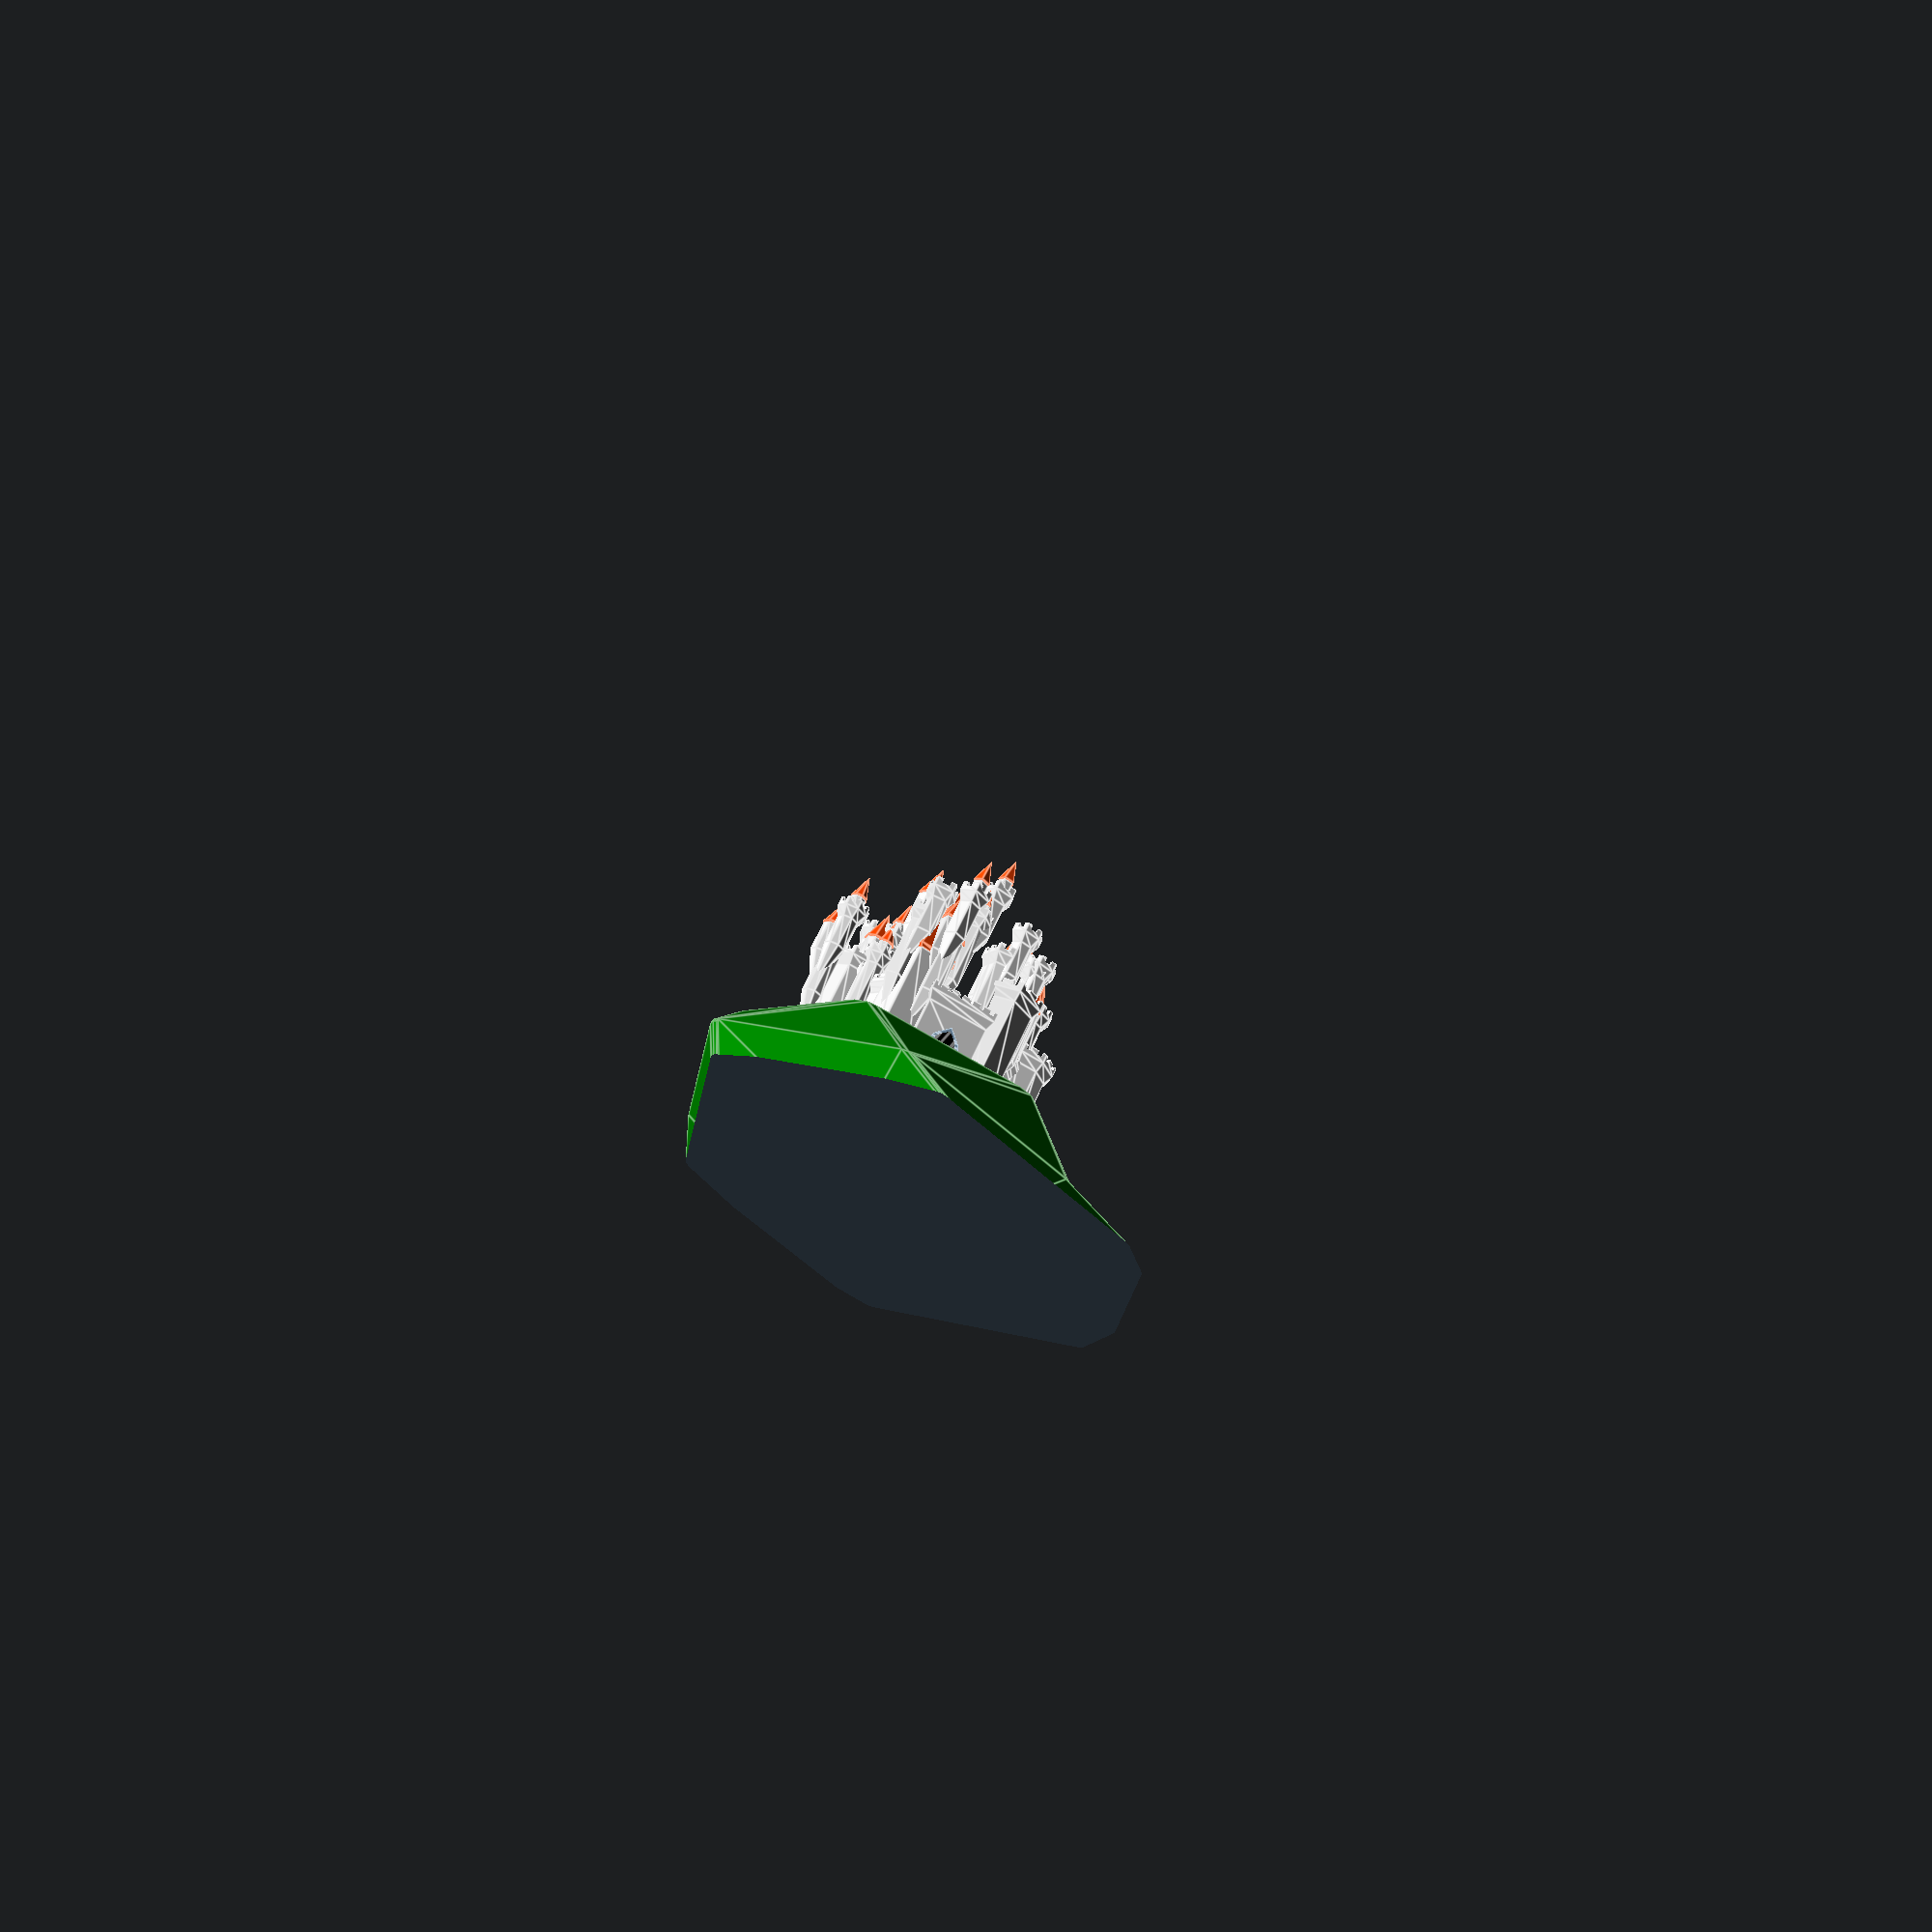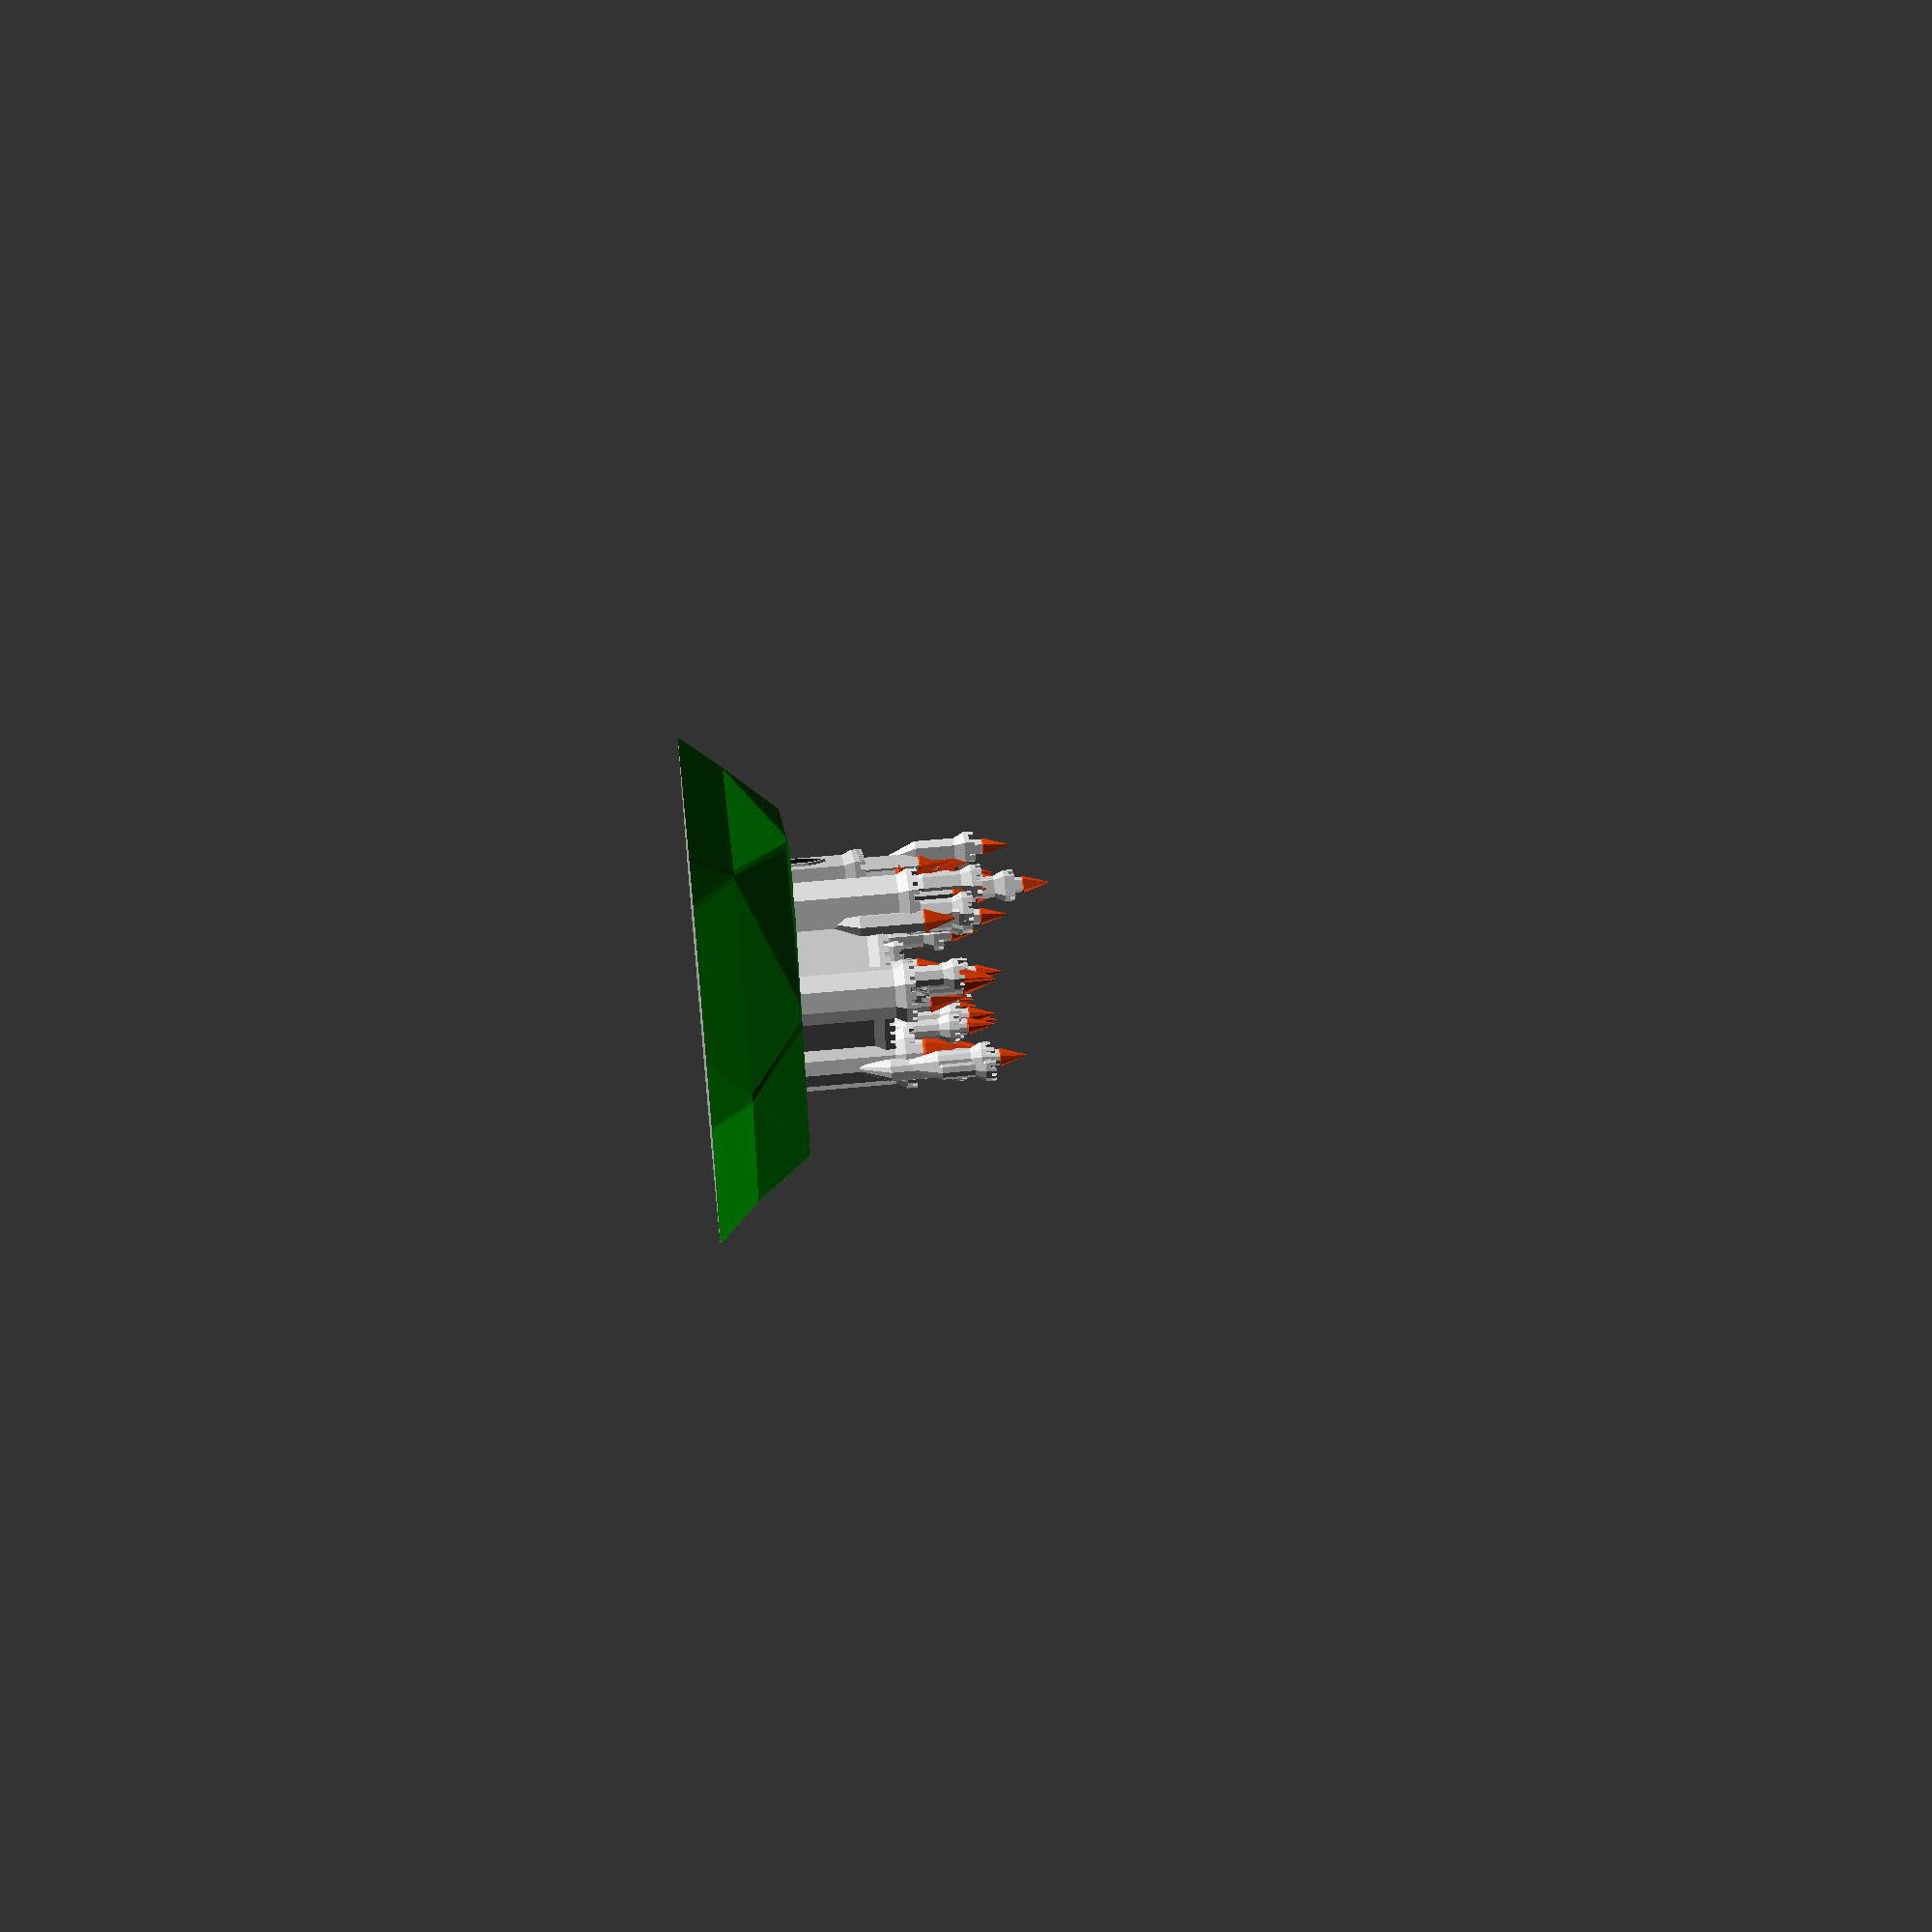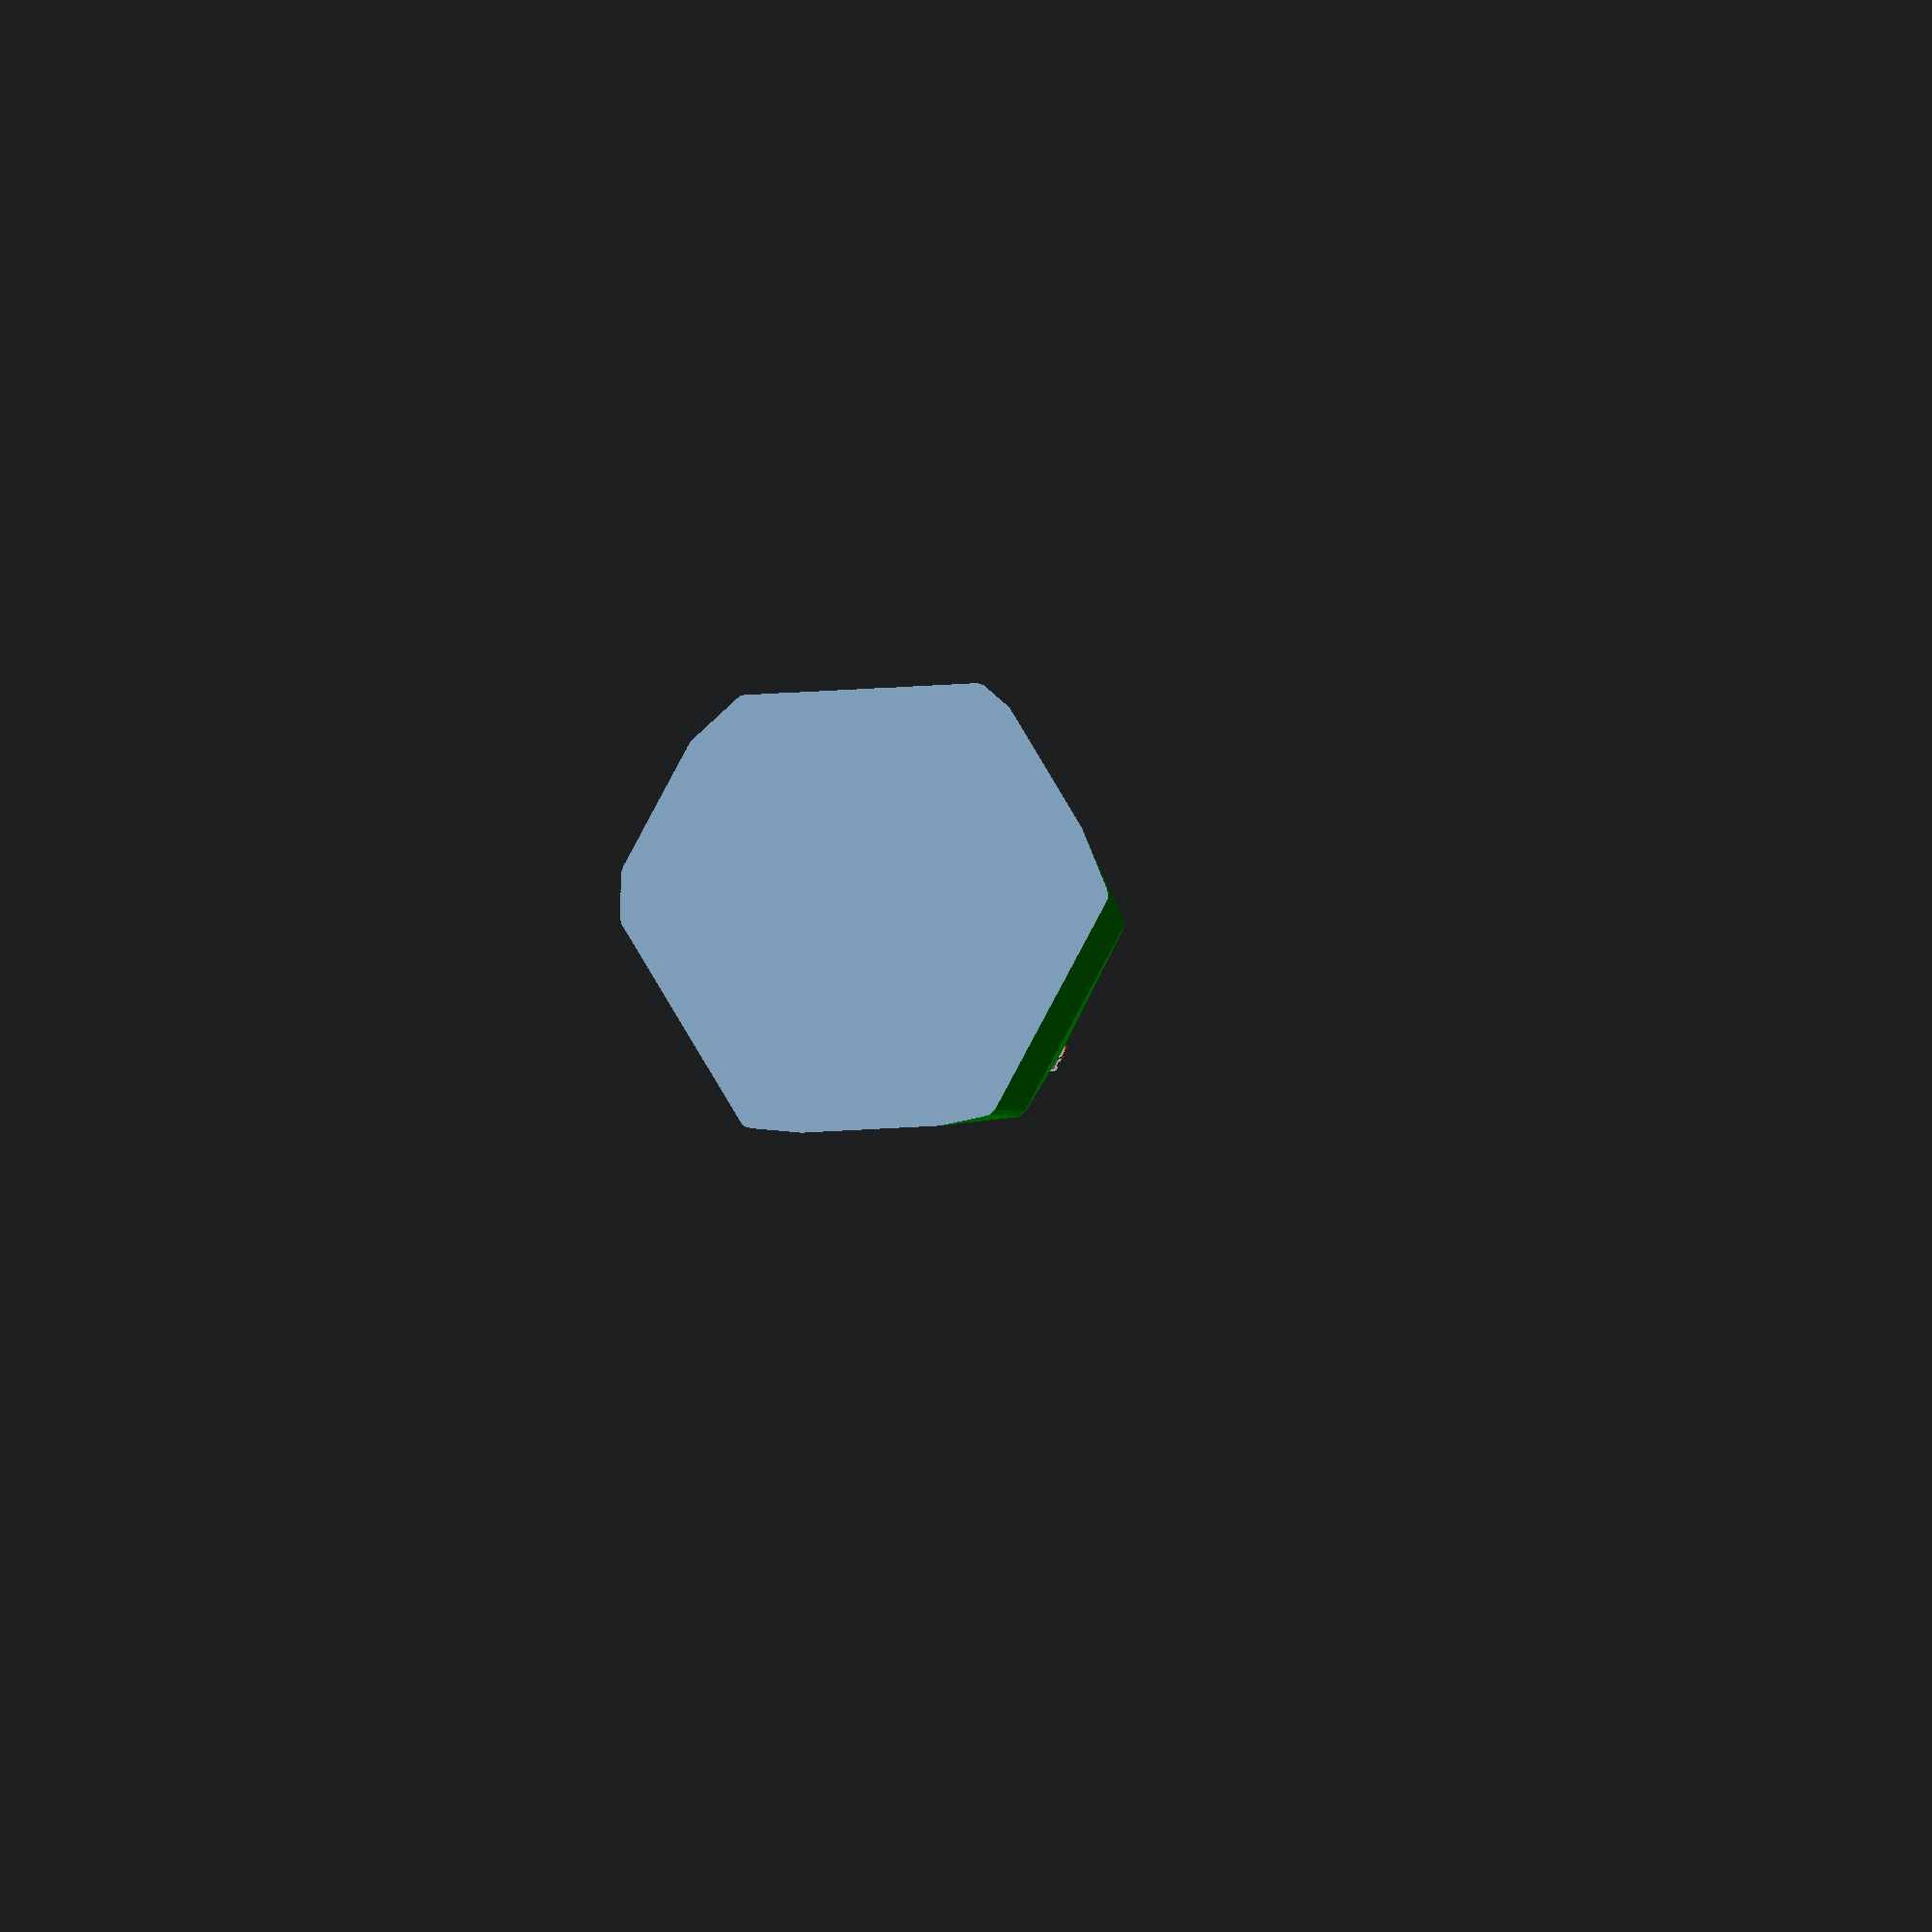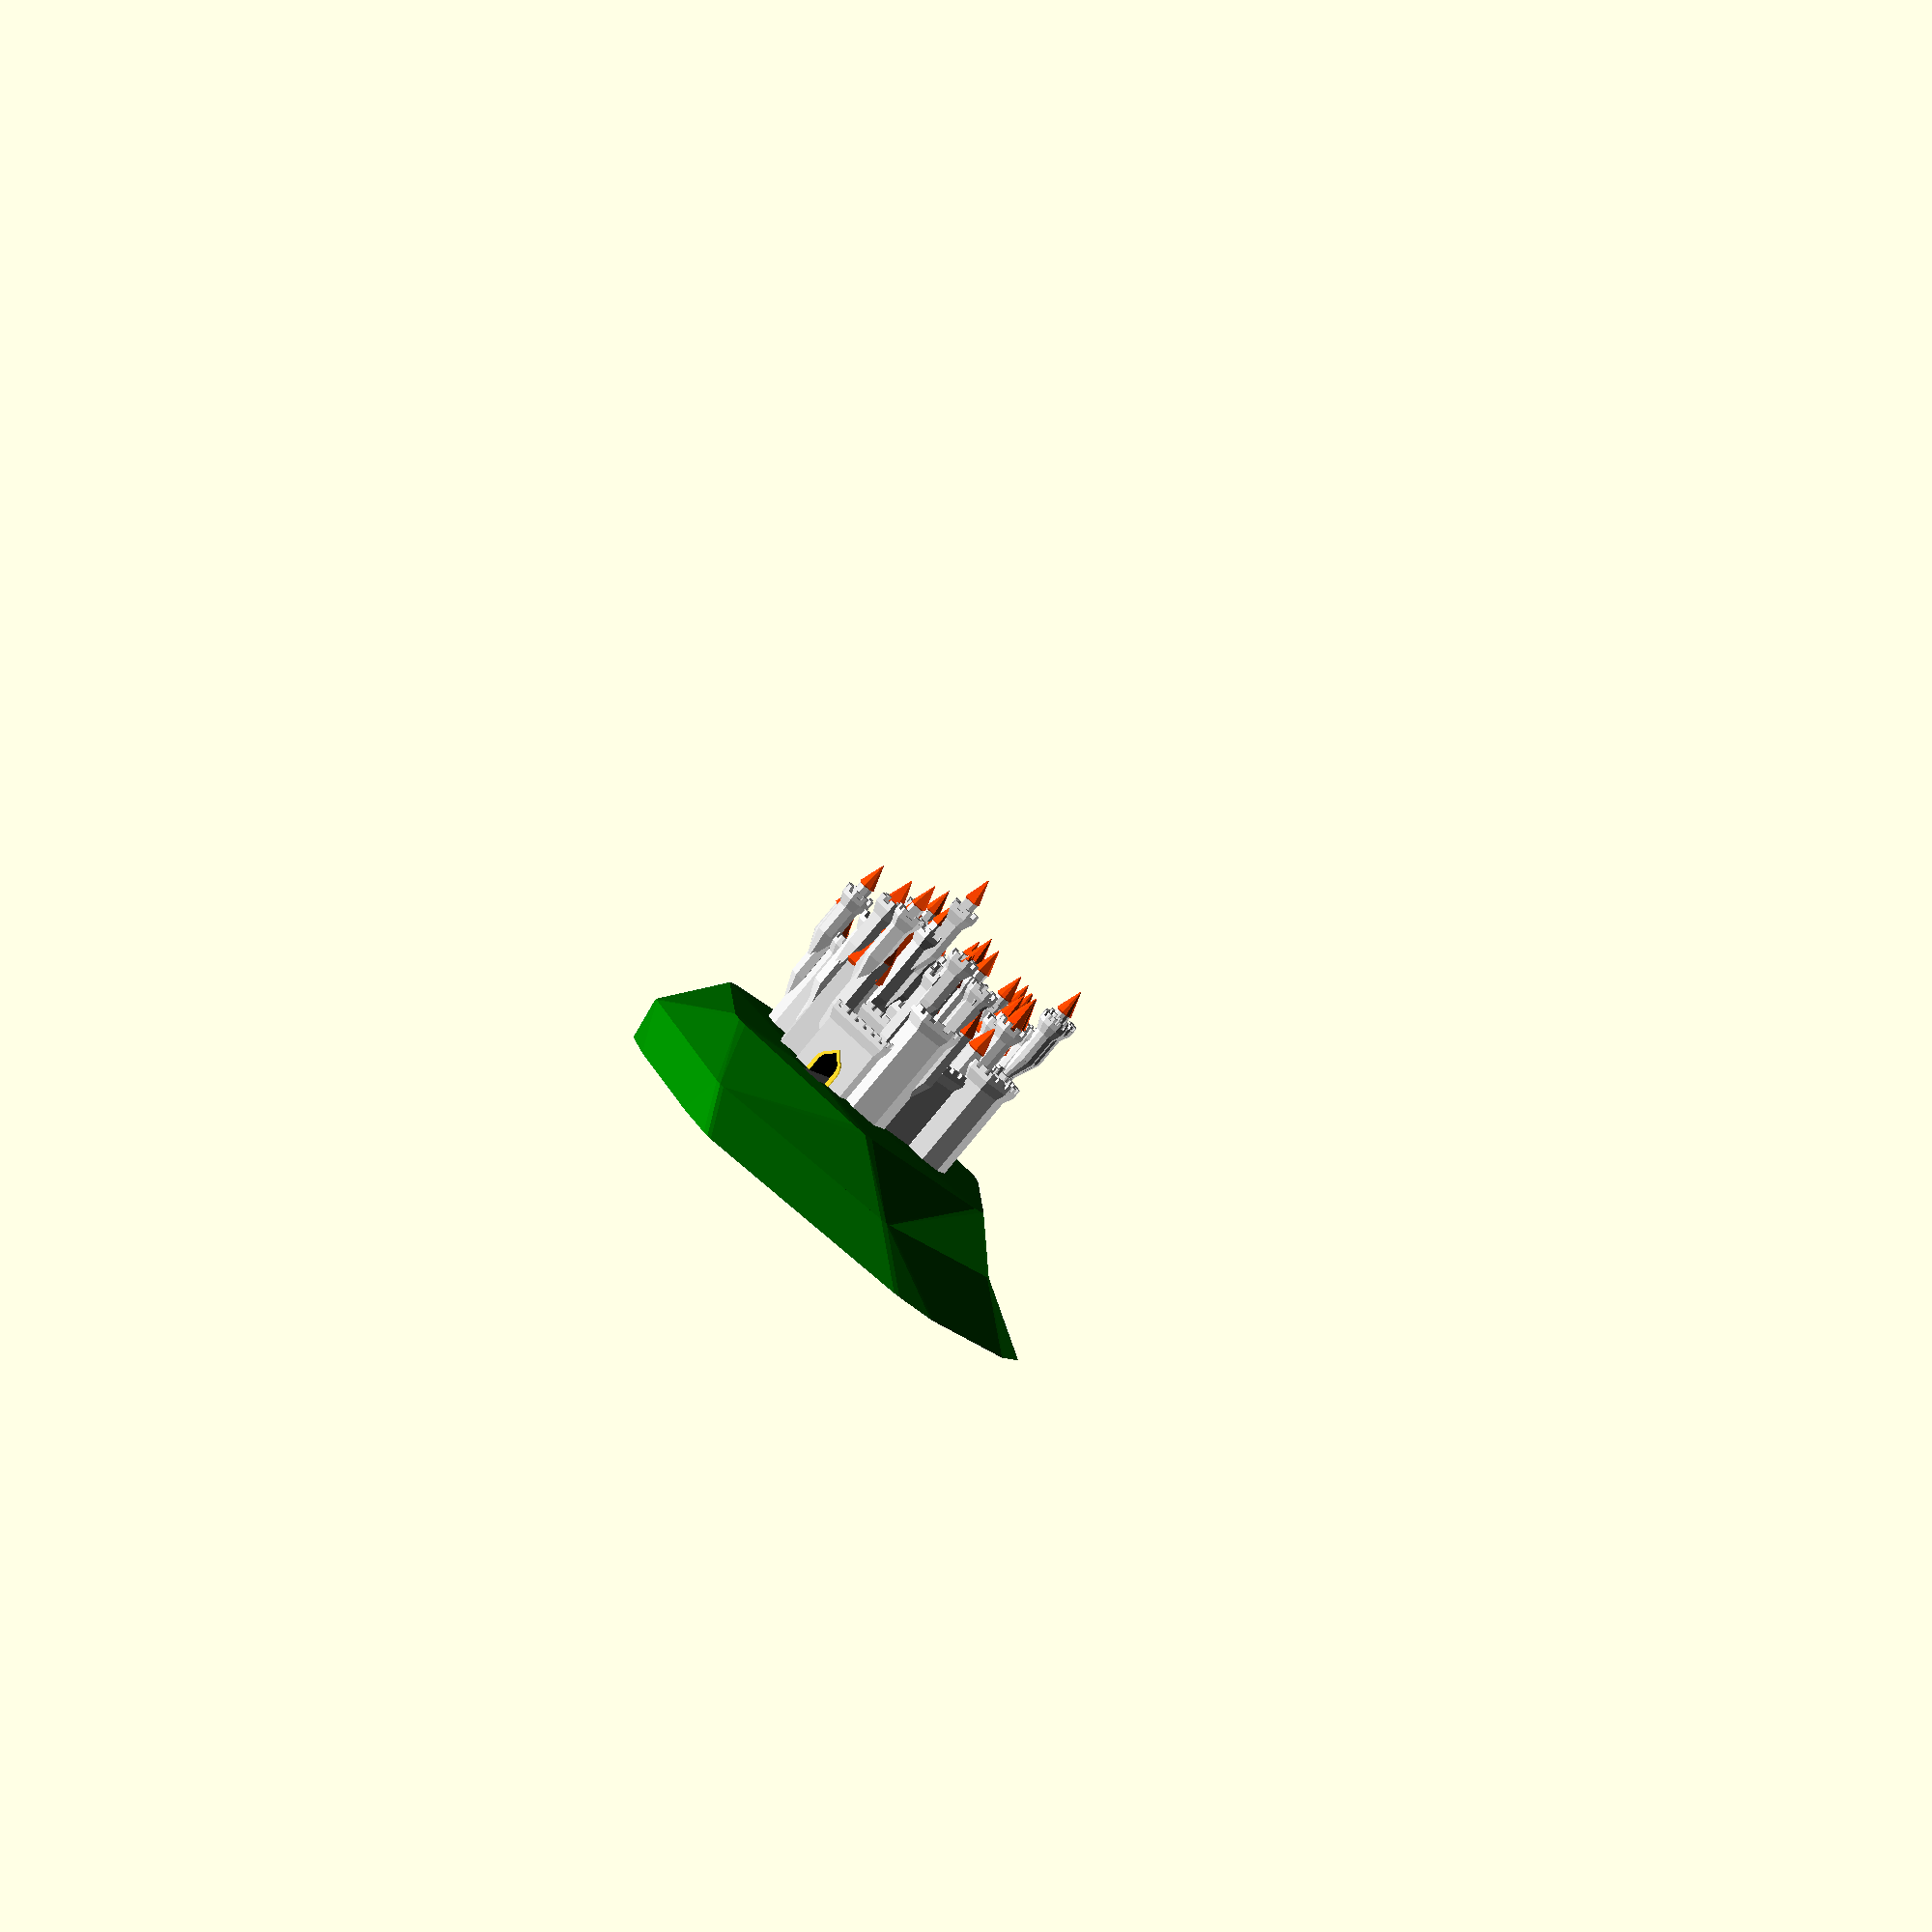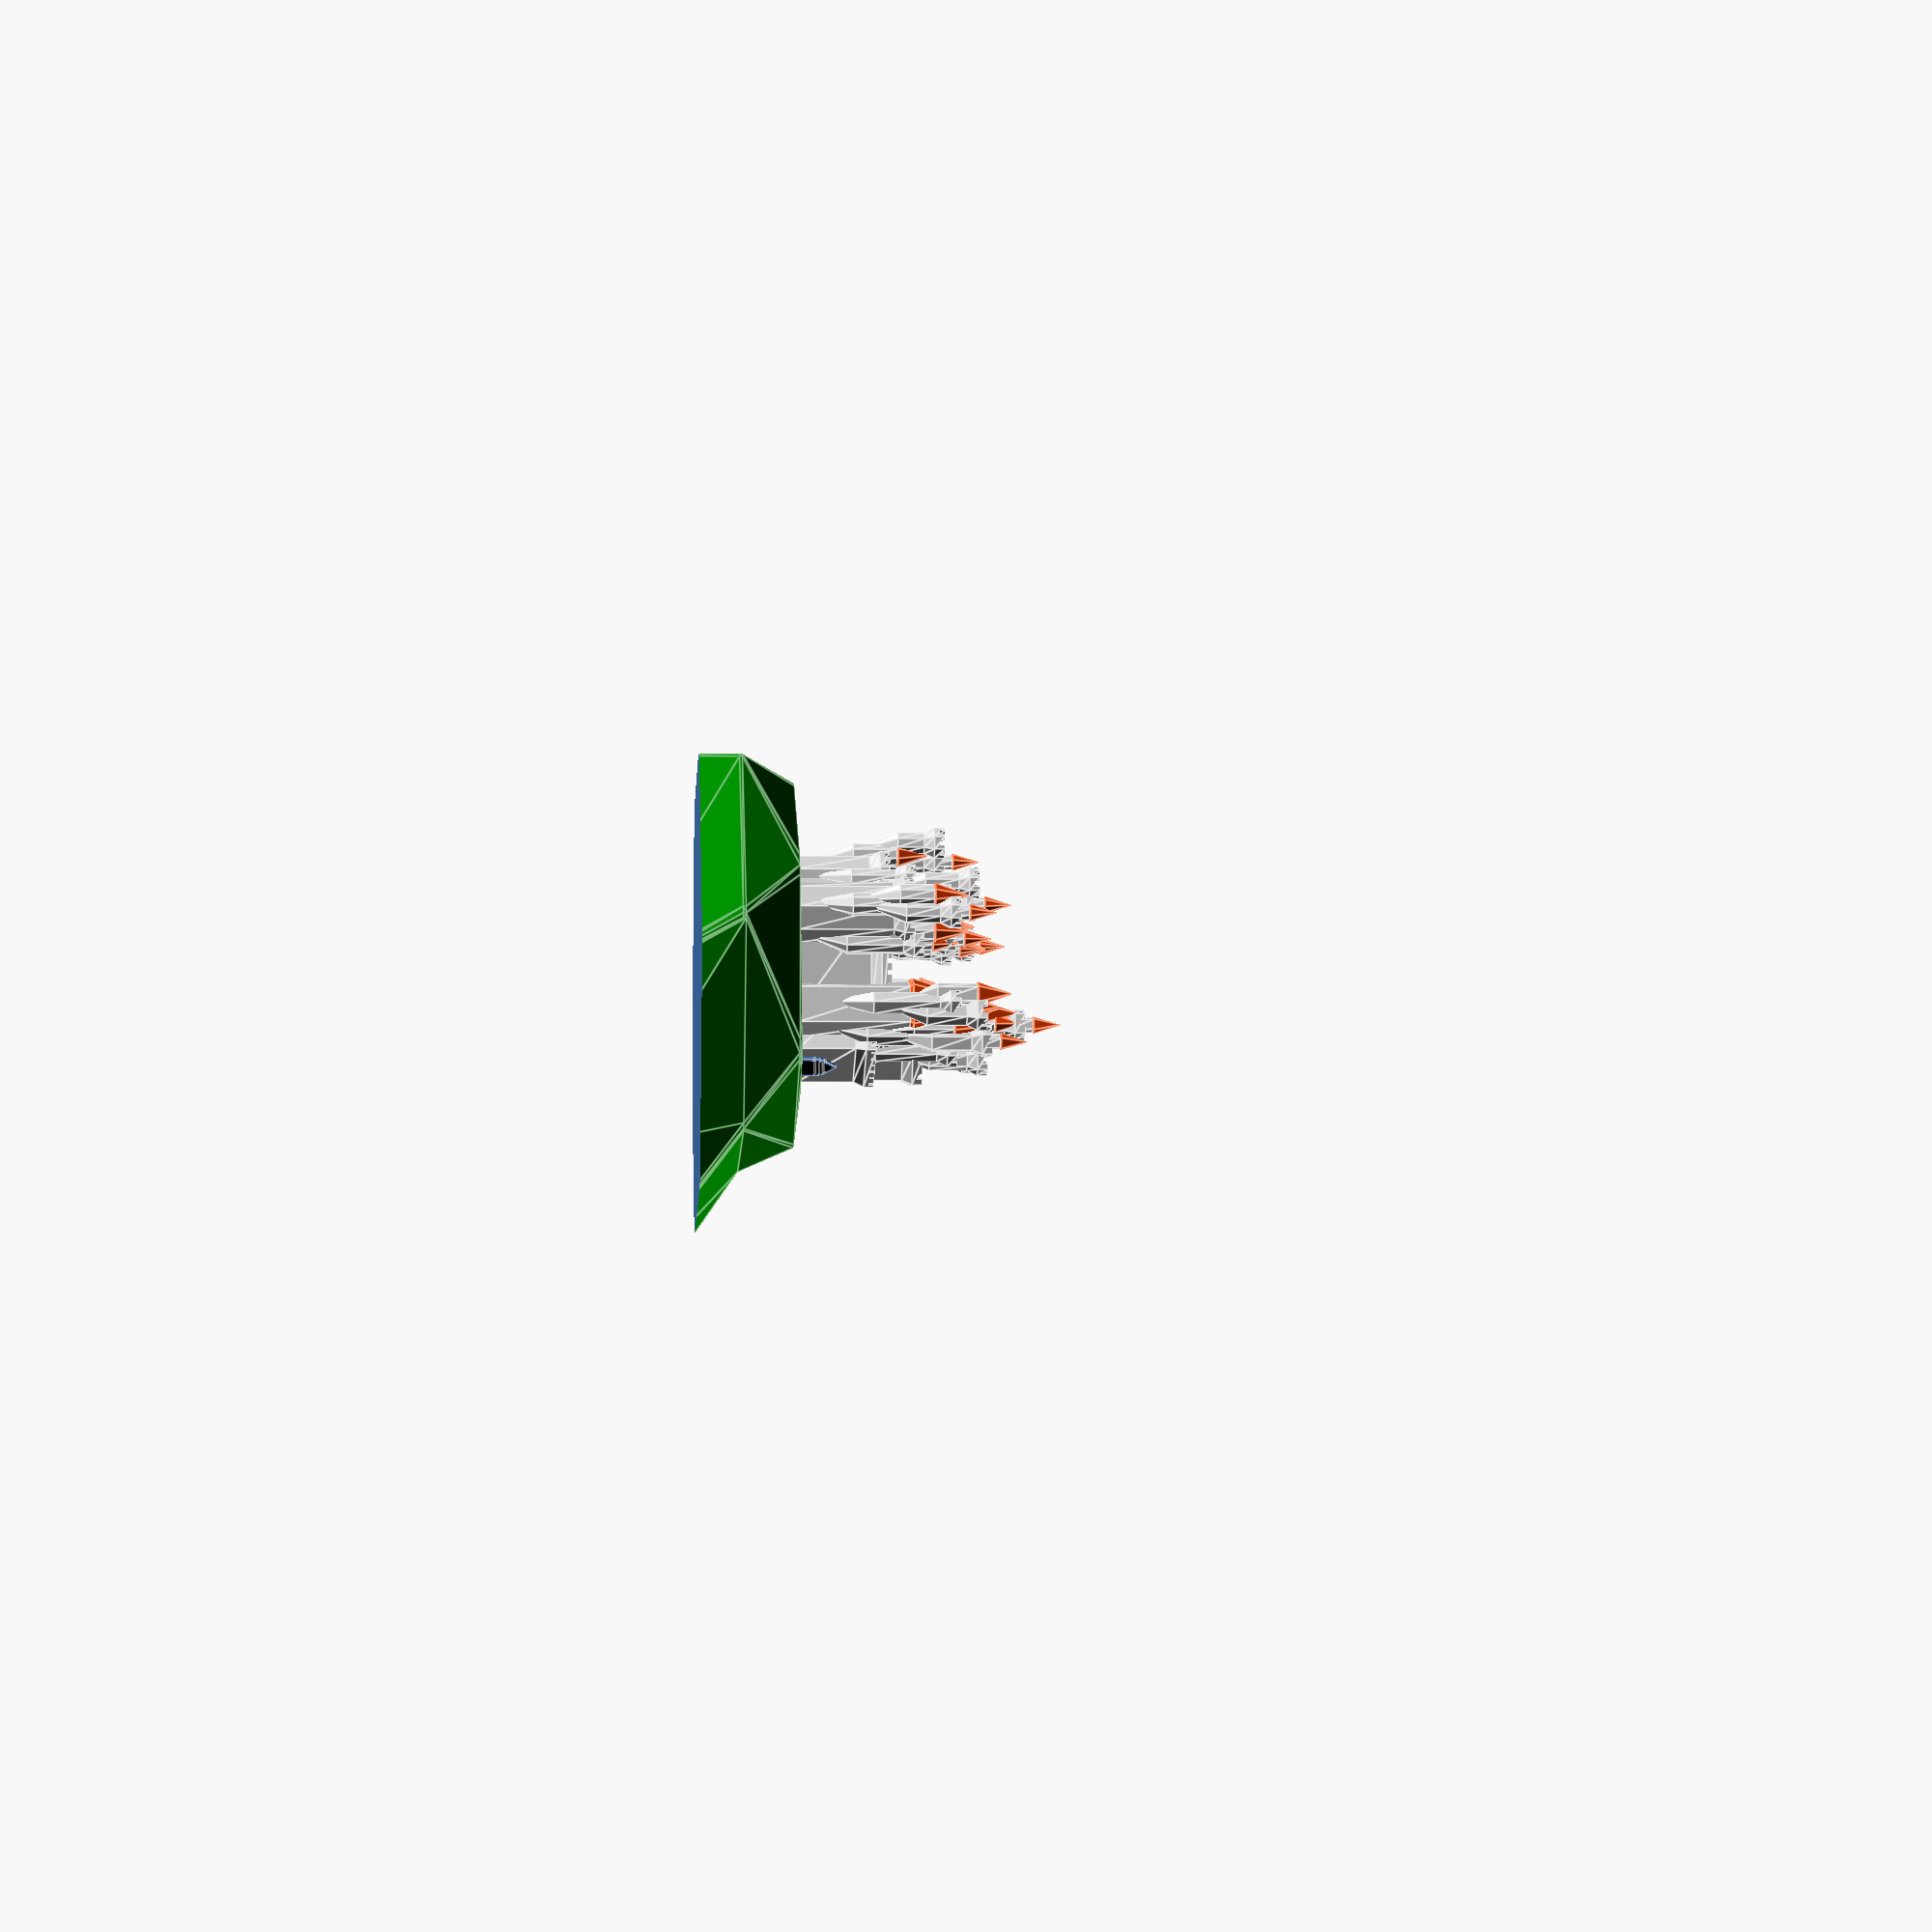
<openscad>
// preview[view:south east, tilt:top diagonal]

// Master switch for details (windows, decorations...) - keep it off while you calibrate
generate_details = "Off"; // [Off, Basic, Full]

// Controls the big architectural changes
structure_random_seed = 90; // [1:1:400]

// Controls the small changes
detail_random_seed = 70; // [1:1:400]

// How many sides/facets for main perimiter wall
perimiter_sides = 4; // [4,5,6,8,12,60]

// Height in millimeters of a miniature knight visiting the castle
people_scale = 4; // [1:0.2:10]

// Wide & low structure (0), or narrow & tall (10)
tall_and_narrow = 5;  // [0:0.5:10]

// How many sub-elements
dense = 8;  // [0:0.5:10]

// Uniform & symmetric or a complete mess
chaos = 8; // [0:0.5:10]

// Island variations (0 = no island)
island_random_seed = 20; // [0:1:400]


/* [Hidden] */


perimiter_sides = 6;
//island_random_seed = 349;

//********************** CONSTANTS *****************************

// Basics
sides_predef=[4,5,6,8,12,60]; // possible number of sides per polygon
$fn = 10; // Basic resolution (hardly affects anything, controlled locally)
overlap = 0.01; // used to make sure union/difference give nice results
max_roof_types = 3; // 4 allows for dome roofs
edge_margin_factor = 0.1;

// More constants

wall_thickness = 5; // [4:1:40]

window_width_base = 0.4*people_scale; // [1:0.5:10]
window_coverage = 0.1; // [0.1:0.1:1]

roof_flat_extend_ratio = 0.5; // [0.1:0.1:1] // Flat roofs - how wide?
pointed_roof_cone_base_ratio = 0.04; // ratio between inverted base cone of roof, and the cone of roof
roof_deco_spacing_height = 0.25*people_scale; // distance between ring decorations on the roofs
roof_pointed_ratio = 1.5; // [0.4:0.2:4]

turrets_roof_type = 0; // random

// collection of booleans for handling detail generation
gen_roof_decorations = (generate_details == "Basic") || (generate_details == "Full");
gen_windows = (generate_details == "Full");
gen_corbel_decoration = (generate_details == "Basic") || (generate_details == "Full");
gen_bricks = false;

gen_structure = true;
gen_roofs = true;



/*
// uncomment to make every rebuild really random:
structure_random_seed = floor(rands(0,1000,1)[0]); 
echo("Random seed=",structure_random_seed);
detail_random_seed = floor(rands(0,1000,1)[0]); 
echo("detail_random_seed=",detail_random_seed);
*/


//********************** MAIN *****************************

tallness = tall_and_narrow/10; // = 0...1

// Setup perimiter values
max_height = 40;
max_diameter = 110;
min_perimiter_diameter = 30;
min_perimiter_height = 10;

//perimiter_sides = decide_number_of_sides(0, structure_random_seed);
perimiter_height = min_perimiter_height+(max_height-min_perimiter_height)*tallness;
perimiter_diameter = min_perimiter_diameter+(max_diameter-min_perimiter_diameter)*(1-tallness);


// Setup towers/turrets basic values

max_number_of_towers = (perimiter_sides <= 12)?perimiter_sides:12;

probability_of_towers = (dense/10)*3;
probability_of_turrets = dense/10;

perimiter_facet = perimiter_diameter*sin(180/max_number_of_towers); // facet width for perimiter


typical_tower_width = (0.6*perimiter_facet + 0.1*perimiter_sides)*(0.5 + 0.3*tallness)*(1 + 0.6*dense/10);
typical_tower_height = 1.3*perimiter_height;

turrets_height_ratio = 0.4+(1-tallness)*0.4;
turrets_width_ratio = 0.1+(dense/10)*0.3;
min_turret_width = 2*people_scale;
max_turret_width = 25;


/*
// Place a 10x10cm square just for reference
translate([0,0,-1])
%cube([100,100,1],center=true);
*/

// Perimiter wall
difference() {
    gate_width = 2*people_scale;
    gate_height = 3*people_scale;

    translate([0,0,-overlap])
    union() {
        difference() {
            // walls
            turret_round ( perimiter_diameter, perimiter_height, false, perimiter_sides, 1, 2 );
            
            // negative volume
            if (gen_structure)
            color("Gainsboro")
            translate([0,0,-overlap])
            linear_extrude(200)
            rotate([0,0,correction_angle(perimiter_sides)])
            circle(d=perimiter_diameter-2*wall_thickness, $fn=perimiter_sides);
            
        }
        
        // gate tower
        translate([0,-inradius( perimiter_diameter, perimiter_sides ) /2 ])
        union() {
            gate_tower_width = chaos(3*gate_width, 0.5*gate_width, 2*gate_width);
            gate_tower_height = chaos(1.4*gate_height, 0.1*gate_height, 0.5*gate_height);
        
            //translate([0,0,-overlap])
            turret_round ( gate_tower_width, gate_tower_height, false, 4, 1, 2 );
        
            //translate([0,0,-overlap])
            if (gen_structure)
            rotate([90,0,0])
            translate([0,gate_height/2,0])
            linear_extrude(inradius(gate_tower_width, 4)+2, center=true)
            special_rectangle(gate_width+3, gate_height+3);

        }
        
        // position towers around wall
        towers_symmetry = (chaos<7);
        count_till = towers_symmetry? ceil(max_number_of_towers/2)-1 : max_number_of_towers-1;

        rotate([0,0,perimiter_sides==5?-360/10:0])
        for (i = [0:count_till])
            if (rands(0,1,1,structure_random_seed+i*5)[0] <= probability_of_towers) {

                // give unique character to each tower
                m1 = (0.2+3*(1-tallness))*typical_tower_height;
                max_height_addition = (m1 < 40)?m1:40;
                    
                current_tower_width = chaos(typical_tower_width, 
                                        0.7*typical_tower_width,0.2*typical_tower_width,structure_random_seed*i);
                current_tower_height = chaos(typical_tower_height, 
                                        0.6*typical_tower_height,max_height_addition,structure_random_seed*i+2);
                
                current_tower_levels = ceil( current_tower_height / 
                                        chaos(30 * people_scale, 15*people_scale, 
                                        5*people_scale, detail_random_seed*i+2) );
                
                current_tower_sides = chaos_sides(perimiter_sides, detail_random_seed*i);
                current_tower_roof = chaos_roof(2, detail_random_seed*i);

                number_of_turrets = ceil(dense/3);
                number_recursion = ceil(dense/3);
                
                co = 0.97*perimiter_diameter/2;
                center_offset = chaos(co,0.2*co,0.1*co,structure_random_seed*i+2);
                                        
                                        
                rotate([0,0,i*(360/max_number_of_towers) + 360/max_number_of_towers/2 ])
                translate([0,center_offset,0])
                rotate([0,0,perimiter_sides==4?45:0])
                turret_recursive(1, number_recursion,
                                number_of_turrets,
                                current_tower_width, 
                                current_tower_height, 
                                true, 
                                current_tower_sides,
                                current_tower_roof,
                                detail_random_seed+i*100 );
                      
                //color("Blue")
                if (towers_symmetry)
                if ((perimiter_sides!=5) || ((perimiter_sides==5) && (i < count_till)) )
                rotate([0,0,-(i*(360/max_number_of_towers) + 360/max_number_of_towers/2) ])
                translate([0,center_offset,0])
                rotate([0,0,perimiter_sides==4?45:0])
                turret_recursive(1, number_recursion,
                                number_of_turrets,
                                current_tower_width, 
                                current_tower_height, 
                                true, 
                                current_tower_sides,
                                current_tower_roof,
                                detail_random_seed+i*100 );


        }  
    }
    

    // gate inner cut!
    if (gen_structure)
    color("Black")
    translate([0,0,-overlap])
    rotate([90,0,0])
    translate([0,gate_height/2,0])
    linear_extrude(500)
    special_rectangle(gate_width, gate_height);
    
    // trim everything below 0 Z
    if (gen_structure)
    translate([0,0,-50])
    cube([500, 500, 100], center=true);
}


/**************************************************************
   Helper functions
***************************************************************/

// chaos decides whether to randomize a value, and if so - what should be the value (val+-variance)
function chaos ( val, minus,plus, rseed=detail_random_seed ) = 
    val + ( (rands(-5,10,1,rseed)[0]>=chaos)? 0 : (chaos/10)*rands(-minus,plus,1,rseed)[0] );

function chaos_sides ( val, rseed=detail_random_seed ) = 
    (rands(-5,10,1,rseed)[0]>=chaos)? val : decide_number_of_sides(0,rseed);

function chaos_roof ( val, rseed=detail_random_seed ) = 
    (rands(-5,10,1,rseed)[0]>=chaos)? val : decide_roof_type(0,rseed);


function decide_roof_type( t, rseed ) = (t==0)? floor(rands(0,max_roof_types-0.01,1,rseed)[0]+1) : t;

function decide_number_of_sides ( s, rseed ) = (s==0) ? 
        sides_predef[ floor( rands(0,len(sides_predef)-0.01,1,rseed)[0] ) ] : s;

// the correction angle makes sure all polygons (no matter how many sides) align on one side
function correction_angle ( sides ) = (sides==4)?45: (sides==5)?18: (sides==8)?22.5: (sides==12)?15:0;

function decide_dimension ( dim, minimum, random_min, random_max, rseed ) =
     (dim == 0)? round(rands(random_min, random_max, 1, rseed)[0]) : (
     (dim >= minimum )? dim : minimum );

function inradius ( R, sides ) = R * cos( 180 / sides ); // inradius of the polygon shape






/**************************************************************
   Generate turrets with recursive children
***************************************************************/
module turret_recursive ( current_depth, max_recursion, number_children, w, h, main_tower, sides_, roof, rseed ) {
    
    if (current_depth <= max_recursion)
    union() {
        
        // how many sides if this were a main tower
        sides = decide_number_of_sides (sides_, rseed+current_depth );
        
        // decide roof type
        main_tower_roof_type = decide_roof_type (roof, rseed+current_depth);
        
        this_roof_type = (main_tower)? main_tower_roof_type : 
            decide_roof_type (turrets_roof_type, rseed+current_depth );
        
        // GENERATE TOWER/TURRET
        turret_round(w, h, !main_tower, sides, roof_pointed_ratio, this_roof_type);
        
        inradius = w * cos( 180 / sides ); 

        if (number_children >= 1)
        for (i = [1:number_children]) {
            r1 = rands(-200,200,1,rseed + i*10 + current_depth*100)[0];
            v1 = inradius*0.55;  // y (offset from center) translation of children
            
            // calc width of children
            cw1 = w*turrets_width_ratio;
            cw2 = (cw1 > min_turret_width)?cw1:min_turret_width; // set a minimum to turrets width
            t_width = (cw2 < max_turret_width)?cw2:max_turret_width; // set a maximum to turrets width
            
            t_height = h*turrets_height_ratio;
        
            z_transform = rands(2*t_width,1.0*h,1,rseed + i + current_depth)[0];

            rotate([0,0, r1 ] )
            translate([0,v1, z_transform])
            turret_recursive(current_depth+1, max_recursion, number_children-1, t_width, t_height, false, sides_, roof, rseed*i );
            
            /*if (next_levels_symmetry=="Yes") 
                rotate([0,0, 360-r1 ] )
                translate([0,v1, z_transform])
                turret_recursive(current_depth+1, max_recursion, number_children, t_width, t_height, false, sides_, roof, rseed*i+10 );*/
        }
    }
}



/**************************************************************
   Generate a complete turret
***************************************************************/
module turret_round ( w, h, generate_bottom, sides, roof_ratio, roof_type_ ) {

    body_height = h;
    roof_height = w*roof_ratio;
    base_height = w*2;
   
    //rotate([0,0,(sides==4)?45:0])
    rotate([0,0,correction_angle(sides)])
    union() {
        
        // roof
        translate([0,0,body_height-overlap])
           turret_roof (w, roof_height, sides, roof_type_);
       
        // body of turret
        if(gen_structure)
        turret_body(w, body_height, sides);

        // under part
        if(gen_structure)
        translate([0,0,overlap])
        if (generate_bottom) {
            color("Gainsboro")
             turret_base(w, base_height, sides);
        }
        
    }
}


/**************************************************************
   Generate turret ROOF according to type
***************************************************************/
module turret_roof ( w, h, sides, rtype ) {

    union() {

        if (rtype == 1) {
            // pointed roof
            if (gen_roofs)
                roof_pointed ( w, h, sides );
        }
        else if (rtype == 2) {
            // flat roof
            if(gen_structure)
                roof_flat (w, 1.8*people_scale, sides);
        }
        else if (rtype == 3) {
            // flat and point
            if(gen_structure) {
                roof_flat (w, 1.8*people_scale, sides);
                translate([0,0,0.5*people_scale-overlap])
                    turret_body ( 0.7*w, 2*people_scale, sides );
            }
            if (gen_roofs)
                translate([0,0,1.5*people_scale + people_scale-2*overlap])
                roof_pointed ( 0.7*w, 0.8*h, sides );
        }
        else if (rtype == 4) {
            // Dome
            if(gen_structure) {
                roof_flat (w, 1.1*people_scale, sides);
                translate([0,0,0.5*people_scale-overlap])
                    turret_body ( 0.7*w, people_scale, sides );
            }
            if (gen_roofs)
                translate([0,0,0.5*people_scale + people_scale-2*overlap])
                roof_dome ( 0.7*w, 0.8*h, sides );
        }
        
    }
}


/**************************************************************
   Generate FLAT ROOF with decorations
***************************************************************/
module roof_flat ( w, h, sides ) {

    roof_bottom_part_height = 1.8*roof_flat_extend_ratio*people_scale;
    roof_top_part_height = h-roof_bottom_part_height;
    
    roof_top_width = w+1.8*roof_flat_extend_ratio*people_scale;
    roof_overhang = (roof_top_width - w);
    
    roof_scale = roof_top_width / w;
    
    shortest_radius = w * cos( 180 / sides ) / 2; 
        // ^-- for polygons with low number of sides, gives the constrained radius
    
    circular_n = (sides <= 12)?sides:12;
    
    correct = correction_angle(sides);
    
    color("LightGrey")
    union() {
        translate([0,0,roof_bottom_part_height-overlap])
        difference() 
        {
            // top part 
            
            linear_extrude(roof_top_part_height)
            circle(d=roof_top_width,$fn=sides);
            
            // emboss center
            translate([0,0,0.3*roof_top_part_height])
            linear_extrude(roof_top_part_height)
            circle(d=w,$fn=sides);
            
            // cut archers slots
            translate([0,0,0.5*roof_top_part_height])
            pattern_around_polygon (roof_top_width, roof_top_part_height, sides, 
                                0, 0,
                               element_max_width=people_scale, 
                               element_height=roof_top_part_height, 
                               extrude_length=people_scale,
                               distribution_ratio=1 )
                square([0.4,1], center=true);
        }

        
        
        // base part with corbels
        difference() {
            linear_extrude(roof_bottom_part_height, scale=roof_scale)
             circle(d=w*1.0,$fn=sides);
        
            if (gen_corbel_decoration)
            translate([0,0,-0.1*roof_bottom_part_height])
            pattern_around_polygon (roof_top_width, roof_bottom_part_height, sides, 
                                    2, 0,
                                    element_max_width=0.7*people_scale, 
                                    element_height=roof_bottom_part_height, 
                                    extrude_length=roof_overhang,
                                    distribution_ratio=1 )
                                    special_rectangle(0.6,1);
        }
    }
}

/**************************************************************
   Generate POINTED ROOF with decorations
***************************************************************/
module roof_pointed ( w, h, sides ) {
    
    roof_inverted_cone_height = h*pointed_roof_cone_base_ratio;
    roof_cone_height = h - roof_inverted_cone_height;


    roof_cone_base_width = w + 2*roof_inverted_cone_height;
    
    roof_tip_scale = 0.05;
    
    roof_cone_delta = roof_cone_base_width - roof_cone_base_width*roof_tip_scale;
    
    shortest_radius = w * cos( 180 / sides ) / 2; 
        // ^-- for polygons with low number of sides, gives the constrained radius

    union() {
        // roof cone
        color("OrangeRed")
        translate([0,0,roof_inverted_cone_height-overlap])
          linear_extrude(roof_cone_height, scale=roof_tip_scale)
          circle(d = roof_cone_base_width, $fn=sides);

        // up-side-down cone below roof cone
        color("OrangeRed")
        linear_extrude(roof_inverted_cone_height, scale=roof_cone_base_width/w)
          circle(d = w, $fn=sides); 



        // generate decos
       color("OrangeRed") 
        if (gen_roof_decorations) {

            translate([0,0,roof_inverted_cone_height]) {
                
                // small roofs around base of roof
                default_size = window_width_base*1.5;
                s = (sides <= 12)?sides:12;
                mx = 0.7*roof_cone_base_width*3.14/s;
                
                deco_size = (default_size <= mx)?default_size:mx;
                
                translate([0,0,overlap])
                intersection() {
                    pattern_around_polygon ( 0.95*roof_cone_base_width,
                                    deco_size+0.1, sides, 
                                    0.05*roof_cone_base_width,
                                    0, // vertical margin
                                    element_max_width=deco_size, 
                                   element_height=deco_size, 
                                   extrude_length=0.5*roof_cone_base_width,
                                   distribution_ratio=1 )
                        special_rectangle(0.8,1);

                    translate([0,0,-overlap])
                    linear_extrude(deco_size+1)
                    circle(d=roof_cone_base_width-overlap, $fn=sides);
                }
               
                // round horz rails along roof
                rail_spacing = 2*roof_deco_spacing_height;
                how_many_rows =  floor( roof_cone_height / rail_spacing);
                if (how_many_rows>1) {
                    rail_spacing2 = roof_cone_height / how_many_rows;
                    rail_height = 0.1*rail_spacing2;
                
                    color("Maroon")
                    for (i = [1:how_many_rows-1]) {
                        translate([0,0,i*rail_spacing2])
                            linear_extrude(rail_height)
                            circle(d = roof_cone_base_width-i*(roof_cone_delta/how_many_rows), $fn=sides);
                    }
                }
                
                
            }
        }
    }

}


/**************************************************************
   Generate turret BODY with decorations
***************************************************************/
module turret_body ( w, h, sides ) {

    difference () {
        color("LightGrey")
        linear_extrude(h, convexity = 2) circle (d=w, $fn=sides);
        
        // _____Generate windows______
        color([0.3,0.3,0.3])
        if (gen_windows) {
            windows_start_height = 0.3*h;
            
            translate([0,0,windows_start_height])
            pattern_around_polygon (w, h-windows_start_height, sides, 
                                    edge_margin_factor*w,
                                    edge_margin_factor*h,
                                    window_width_base,
                                    people_scale,
                                    0.2*w,
                                    window_coverage )
                scale([0.8,1/4,1])
                special_rectangle(0.8,3);
        }
        
        // _____Generate brick pattern______
        color("DarkGray")
        if (gen_bricks) {
            
            how_many_rows =  floor( (h-brick_space) / (brick_height+brick_space));
            brick_height2 = (h-((how_many_rows-1)*brick_space)) / how_many_rows;
            
            how_many_cols = floor(w*3.1416/brick_horz);
            bricks_angle = 360/how_many_cols;

            difference () {
            
                union() {
                    // create the horizontal slots between the rows of bricks
                    for (i = [1: 1:how_many_rows-1] ) {
                        translate([0,0,i*(brick_height2+brick_space)-brick_space]) {
                                linear_extrude(brick_space,false) {
                                    circle(d = w*1.5, $fn=sides);
                            }
                        }
                    }
            
                    // create the vertical slots between the columns of bricks + random rotation
                    union()
                    for(vi = [0:how_many_rows-1]) {
                        rand_rotate = rands(0,1,1)[0];
                        translate([0,0,brick_height2/2+vi*(brick_height2+brick_space)])
                        for (i = [0: 1:(how_many_cols/2)-1] ) {
                            rotate([0,0,(i+rand_rotate)*bricks_angle])
                            color ("DimGray")
                            cube([brick_space, 1.1*w, brick_height2+0.2], center=true);
                        }
                    }
                    
                }
                
                // substract middle volume 
                translate([0,0,-0.5])
                linear_extrude(h+5) circle (d=w-brick_space_depth*2, $fn=sides);
            }
        }
        
    }    
    
}


/**************************************************************
   Generate turret BASE with decorations
***************************************************************/
module turret_base ( w, h, sides ) {

    circular_n = (sides <= 6)?sides:6;
    shortest_radius = w * cos( 180 / sides ) / 2; 
    
    correct = correction_angle(sides);
    
    color("Gainsboro")
    rotate([0,0,(sides==4)?-45:0]) // fix square alignment
    union () {
        // inverted cone
        translate([0,-w/2,0])
        rotate([180,0,0])
        linear_extrude(height = h, scale=0.1, convexity = 3)
        translate([0, -w/2, 0])
        rotate([0,0,(sides==4)?45:0]) // fix square alignment
         difference() {
             
             circle(d = w, $fn=sides);
         
             if (gen_corbel_decoration) {
                rotate([0,0,correct])
                for (i = [0:circular_n-1]){
                    d_ = 0.5*3.1416*w/circular_n;
                    rotate([0,0, i*(360/circular_n) ])
                    translate([0,1.1*shortest_radius,0])
                    circle(d=d_, $fn=sides*4);
                }
            }
         }
         
        if (gen_corbel_decoration) {
            translate([0,-w/4,0])
            rotate([180,0,0])
             linear_extrude(height = h/2, scale=0.1, convexity = 3)
             translate([0, -w/4, 0])
             rotate([0,0,(sides==4)?45:0])
             circle(d = w, $fn=sides);
         }
        
   }
}

/**************************************************************
   Generate rectangle with pointed 45deg tip (for windows and other decorations)
***************************************************************/
module special_rectangle (w, h) {
    // if h is too small its ignored
    // ^-- thats not good behaviour, leading to misalignment <<<<
    offs = sqrt(2*pow(w/2,2));
    rotate([180,0,0])
    translate([0,-h/2,0])
    union() {
        hull() {
            translate([0,offs/2,0])
            rotate([0,0,45])
            square(w/2,center=true);

            difference() {
                translate([0,offs,0])
                circle(d=w, $fn=20);
                
                // substract for half circle
                translate([0,offs+w/2,0])
                square([w*1.1,w],center=true);
            }
        }
        if (h > offs)
                translate([0,offs+(h-offs)/2,0])
                square([w,h-offs],center=true);
    }
}


/**************************************************************
   module for distributing elements along floors, sides and per each facet
***************************************************************/
module pattern_around_polygon (w, h, sides, 
            width_padding, height_padding,
            element_max_width, element_height, 
            extrude_length, distribution_ratio) {
// distribute child geometry along sides of defined polygon (w,h,sides)
// size of 2D element given should be 1X1 to completely fill the grid, or smaller for partial.

    h2 = h-height_padding;

    vertical_n = floor(h2/element_height); // how many rows of elements
    element_height2 = h2/vertical_n;

    // treat circular as (diameter/element_width) sided
    circular_n = (sides > 12)? floor(w*3.1415/(element_max_width)): sides; 

    ww = w*sin(180/circular_n); // facet width calculated per circular_n
    element_width = (ww<element_max_width)?ww:element_max_width; // limit window width

    // for circular only one element per facet
    side_length = w*sin(180/sides)-width_padding;
    elements_per_facet = (sides <= 12) ?
                floor ( side_length / element_width ) : 1;
    
    element_width2 = (sides <= 12) ?
                side_length / elements_per_facet : element_width;
    
    inradius = w * cos( 180 / sides ); // inradius of the polygon shape
    
    delta_per_facet = 0.5*(elements_per_facet-1) * element_width2;
    
    rotate([0,0,correction_angle(sides)])
    for (a=[1:1:vertical_n]) // per each floor
    for (b=[0:1:circular_n]) {   // per each side
        for (c=[0:1:elements_per_facet-1]) // per each facet with multiple windows
        if (rands(0,1,1)[0] <= distribution_ratio)
        rotate([0,0,b*360/circular_n])
        translate([-delta_per_facet + c*element_width2,0,0])
        translate([0,inradius/2,(a-0.5)*(h2/vertical_n) + height_padding/2]) {
            union() {
                rotate([90,0,0]) {
                    linear_extrude(extrude_length,center=true)
                    scale([element_width2, element_height2])
                    children(0);
                }
            }
        }
    }
}


// And they lived happily ever after...



///Island ( Footprint diameter, Island height,Overbolder,Moat ,Footprint Sides);

if (island_random_seed != 0)
Island ( perimiter_diameter*rands(0.9,1.5,1, island_random_seed)[0]+max_turret_width*
        rands(0.1,0.5,1, island_random_seed)[0], 
    perimiter_height*rands(0.4,1.5,1, island_random_seed)[0],
    rands(-5,5,1, island_random_seed)[0],
    floor(rands(0,2,1, island_random_seed)[0]) ,perimiter_sides, island_random_seed);



module Island(r,h,over,moat,sides=4, rseed){
    seed = rseed;
    
    intersection(){ 


    translate([0,0,-h])
        cylinder(r*2,r*2,h*2);// cut it all to size

    difference(){ //Island minus cortyard and gate

    union(){
        

        ps=correction_angle(perimiter_sides);
        // main cliff blocks

        loops=5;
        l=100;// num points
        n=8;// num faces

        for(loop=[0:loops]){
                 
                    r=rands(0,360,l+1); // NEED TO USE rseed
                    t=rands(90,180,l+1);  // NEED TO USE rseed

            v1 = [ for(i=[0:l])
               
                    [sin(r[i])*cos(t[i]),cos(r[i])*cos(t[i]),sin(t[i])]];
            echo(v1);
            v2 = [for(j=[0:n])[rands(0,l-1,1,seed)[0],rands(0,l-1,1,seed)[0],rands(0,l-1,1,seed)[0]]]; 
                // NEED TO USE rseed
            
            color("Gray")
            hull()
            translate([0,-people_scale*.65+over*2,-h*2.2])
            scale([r*0.95,r*0.95,h*2.66-r*0.01+over])
            polyhedron(v1, v2);

        }

            
        // castle  and gate footprint
        union(){
            midr=rands(0,360,1,seed)[0];
            
            color("DarkGreen")
            hull(){

                translate([0,0,-h*0.05]) 
                rotate([0,0,ps])
                linear_extrude(1, 0, convexity = 3) 
                offset(r = max_turret_width/3)
                    circle(r/2,$fn=sides);

                // footprint
                translate([0,0,-h*0.6])
                rotate([0,0,midr])
                linear_extrude(1, 0, convexity = 3) 
                offset(r = 4)
                  circle(r*0.65,$fn=sides); // footprint half way down

                // gate tower footprint
                translate([0,-inradius( perimiter_diameter, perimiter_sides ) /2 ])
                union() {
                   
                    //translate([0,0,-overlap])
                    turret_round ( max_turret_width, 0, false, 4, 0, 0 );
                   linear_extrude(1, 0, convexity = 3) offset(r = 4) {
                  circle(4*people_scale,$fn=sides  );};
                }
            }

            color("Green")
            hull(){
                translate([0,0,-h*0.6])
                rotate([0,0,midr])
                linear_extrude(1, 0, convexity = 3)
                offset(r = 4)
                circle(r*0.65,$fn=sides  );

                translate([rands(-perimiter_diameter ,perimiter_diameter,1)[0],rands(-perimiter_diameter,0,1,seed)[0],-h*2])
                rotate([0,0,rands(0,360,1)[0]])
                linear_extrude(1, 0, convexity = 3) 
                offset(r = 4)
                circle(r,$fn=sides /2);
                
                translate([rands(-perimiter_diameter ,perimiter_diameter,1,seed)[0],
                            rands(-perimiter_diameter ,0,1,seed)[0],-h*2])
                rotate([0,0,rands(0,360,1,seed)[0]])
                linear_extrude(1, 0, convexity = 3) 
                offset(r = 4)
                circle(r,$fn=sides  );

            }
        }
    }
       


    //////////////////////shapes the top of the island to fit the castle
    // negative volume
    if (gen_structure)
    color("Gainsboro")
    translate([0,0,-overlap+0.95])
    linear_extrude(200)
    rotate([0,0,correction_angle(perimiter_sides)])
    circle(d=perimiter_diameter-2*wall_thickness, $fn=perimiter_sides);
    
    // gate inner cut!
    if (gen_structure)
    color("Grey")
    translate([0,0,-overlap-0.051])
    rotate([90,0,0])
    translate([0,(3*people_scale)/2+1,perimiter_diameter/2 -3*people_scale])
    linear_extrude(5*people_scale)
    special_rectangle(2.01*people_scale, 3*people_scale); 
    
    if (gen_structure)
        color("Grey")
        translate([0,0,-overlap-0.051])
        rotate([90,0,0])
        translate([0,(3*people_scale)/2+1,perimiter_diameter/2 -3*people_scale+1])
        linear_extrude(50*people_scale)
        special_rectangle(2.01*people_scale, 3*people_scale);

    if (moat==1){   
        color("Grey")  
        hull(){ 
            translate ([0,0,1.8])
            rotate([0,0,0])
            turret_round ( perimiter_diameter+max_turret_width*1.1, 1, false, perimiter_sides*2,0,0);
           
            color("Grey") 
            translate ([0,0,1.8+h*2])
            scale([2,2,1])
            rotate([0,0,0])
            turret_round ( perimiter_diameter+max_turret_width*1.1, h, false, perimiter_sides*3,0,0); }}

    }
    }
}
</openscad>
<views>
elev=301.1 azim=159.9 roll=203.0 proj=p view=edges
elev=125.7 azim=43.0 roll=275.9 proj=p view=solid
elev=188.2 azim=140.4 roll=346.5 proj=o view=solid
elev=260.4 azim=207.4 roll=219.4 proj=o view=wireframe
elev=2.6 azim=30.5 roll=265.7 proj=p view=edges
</views>
